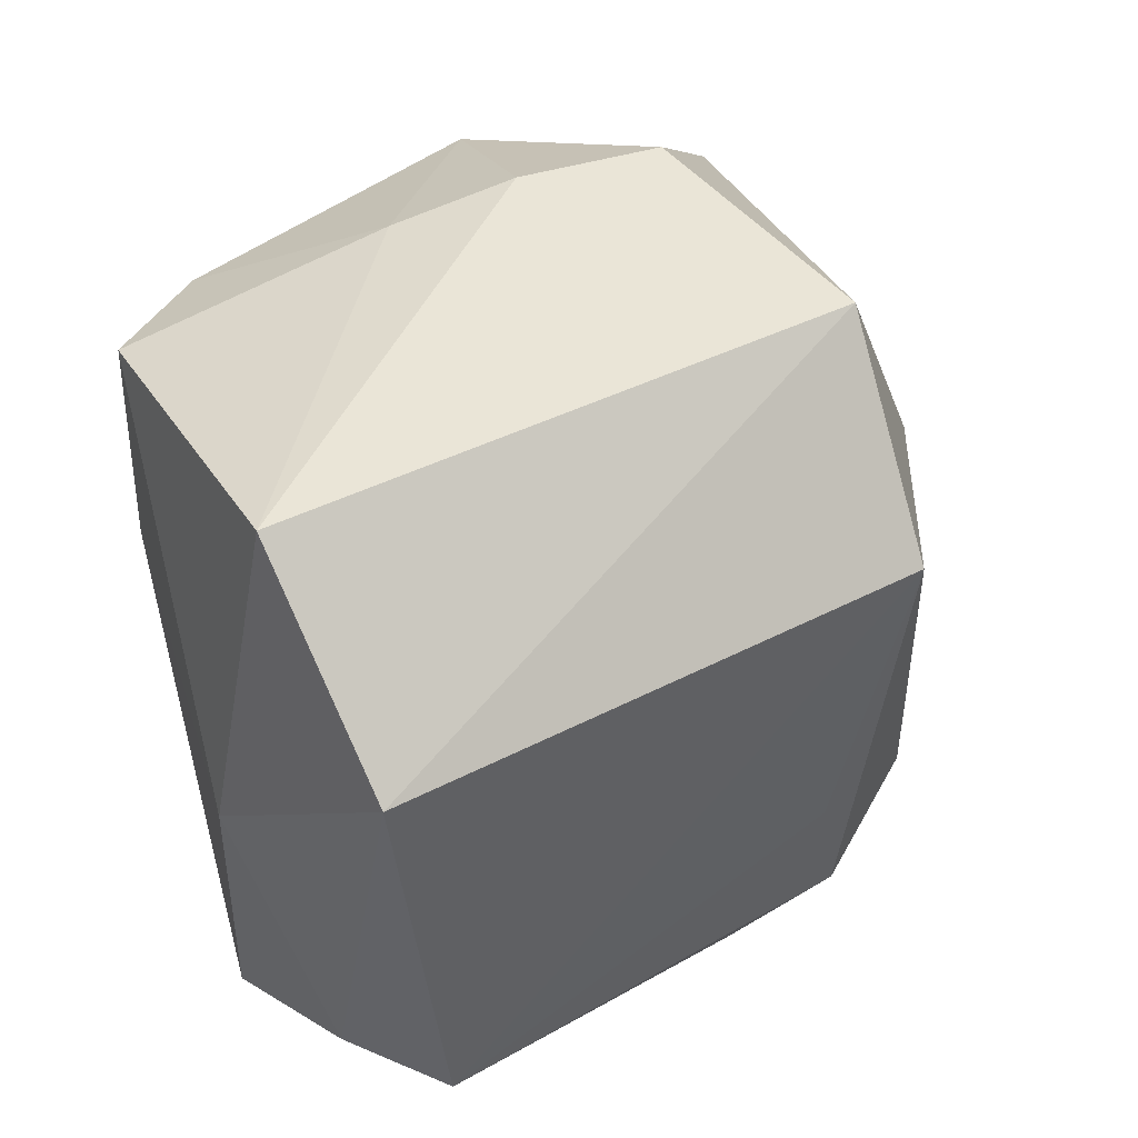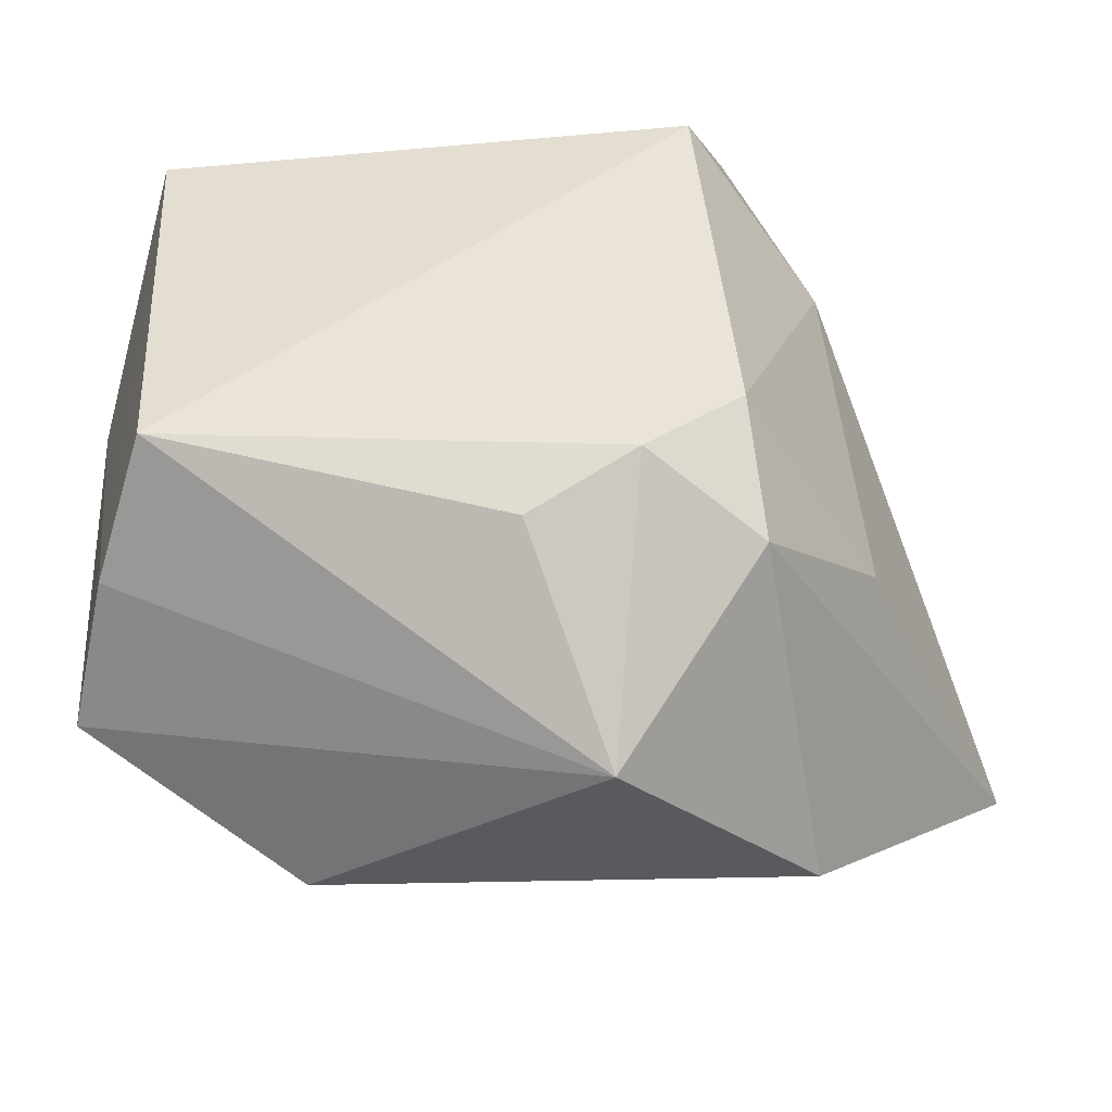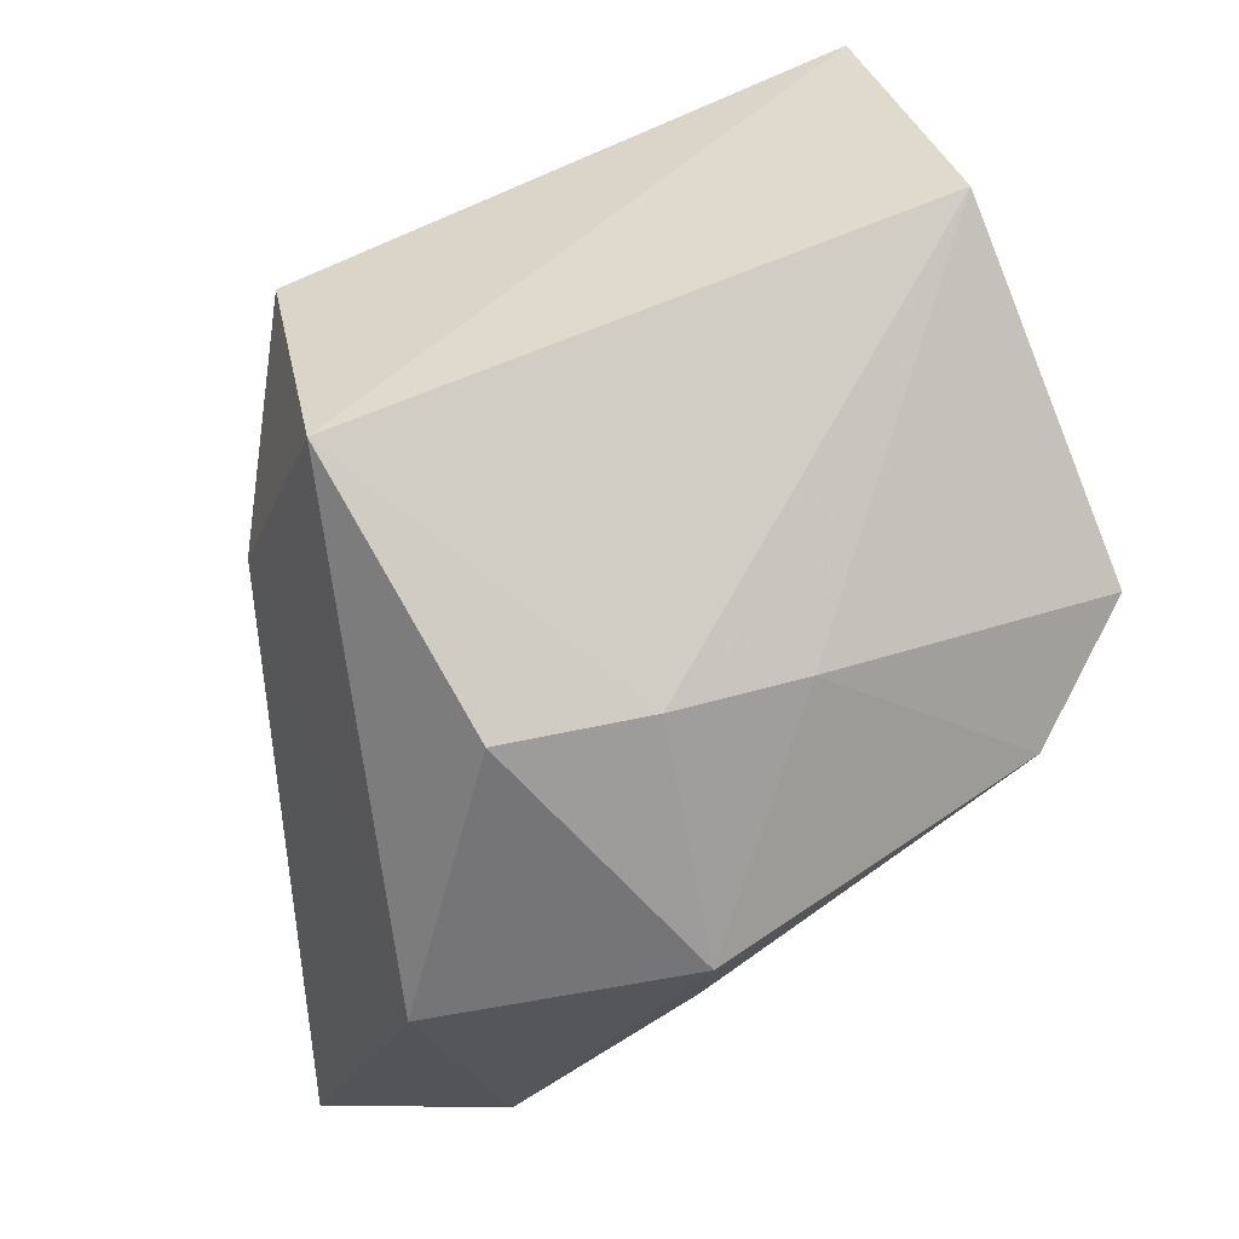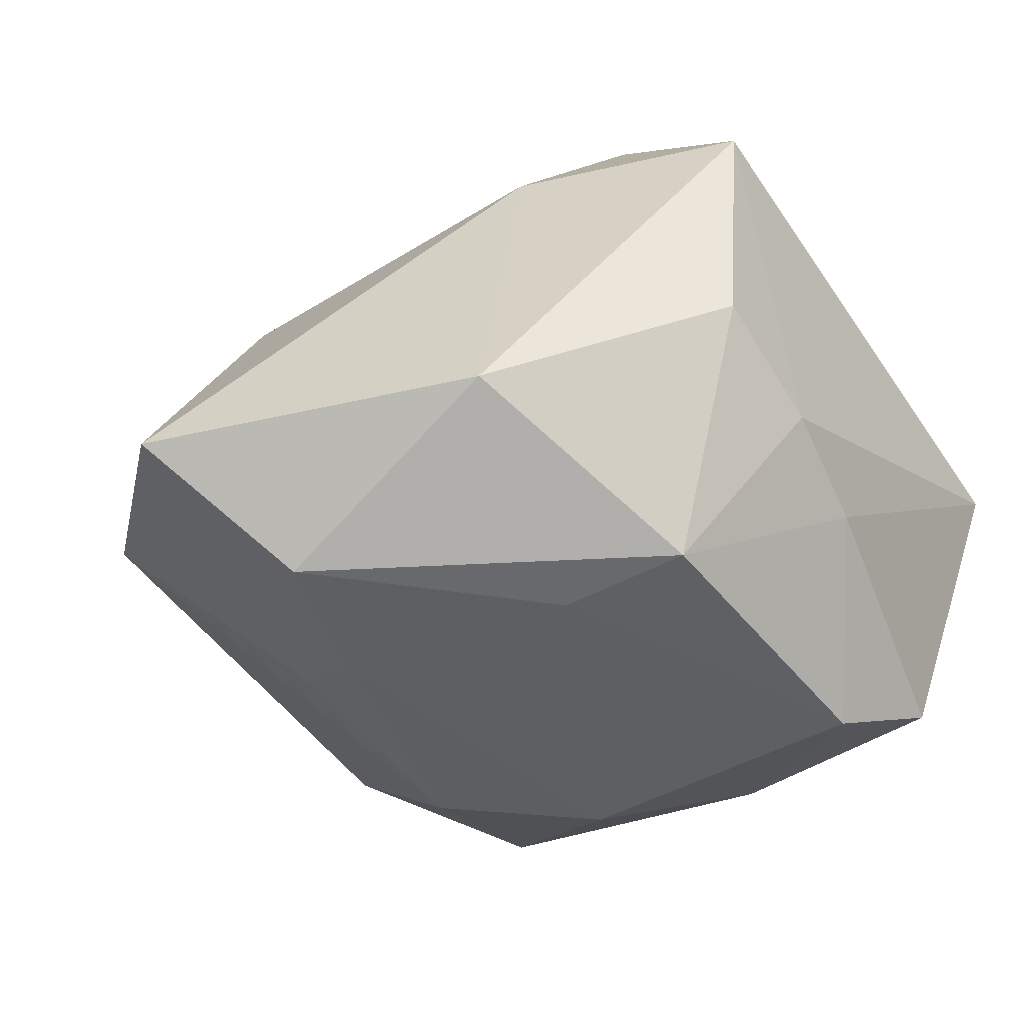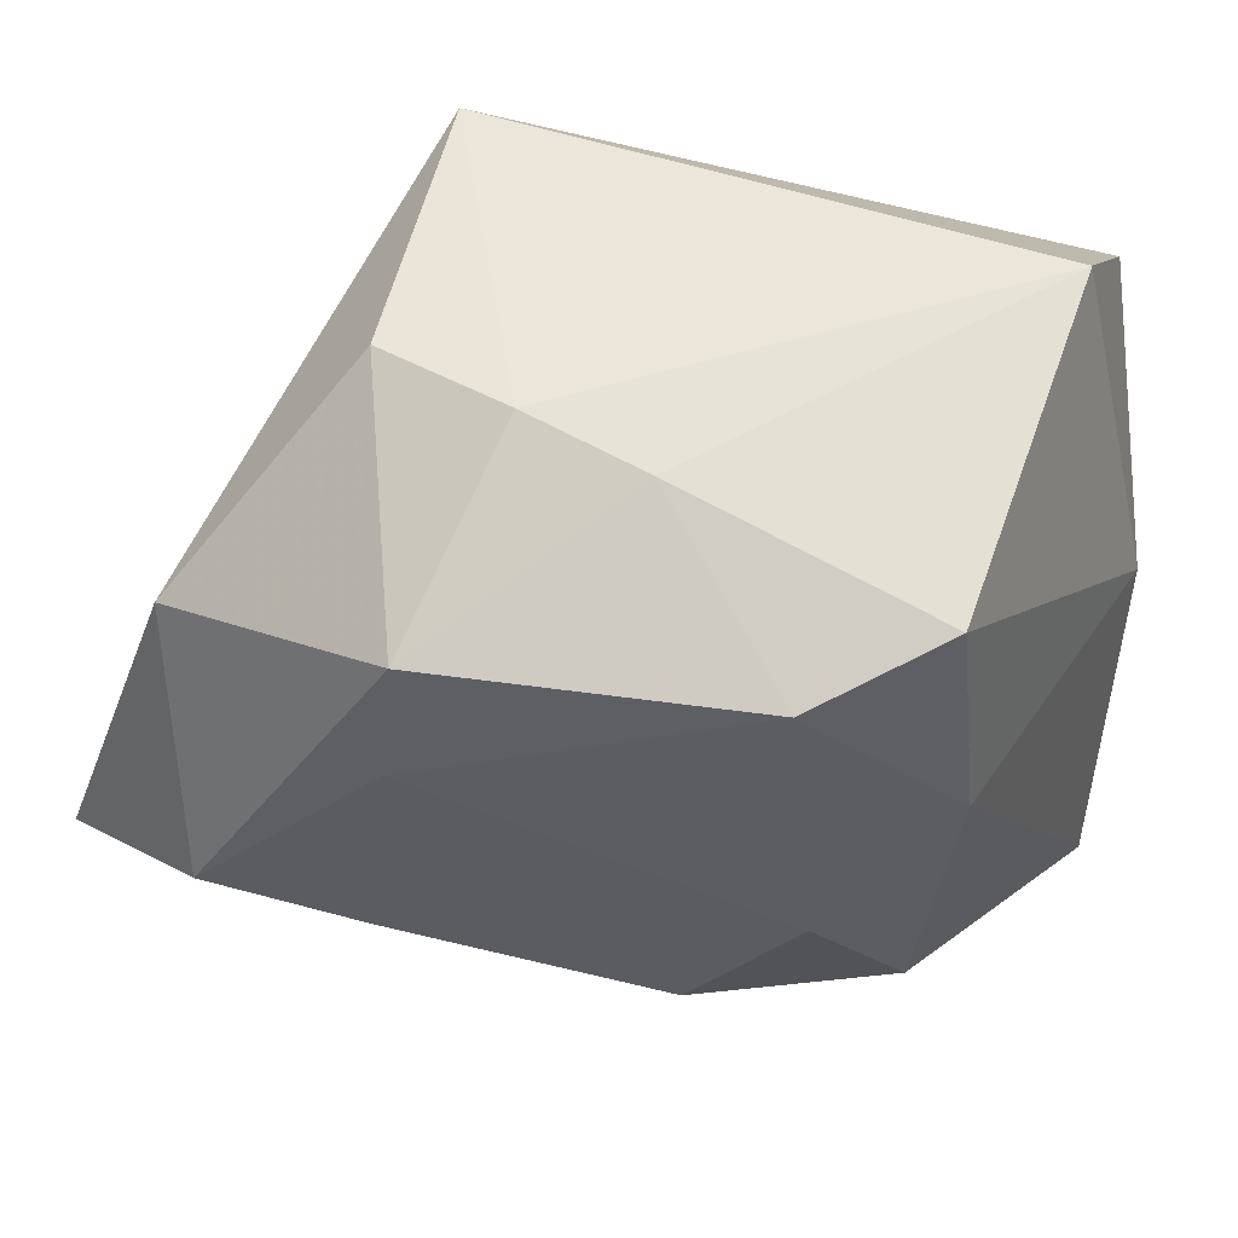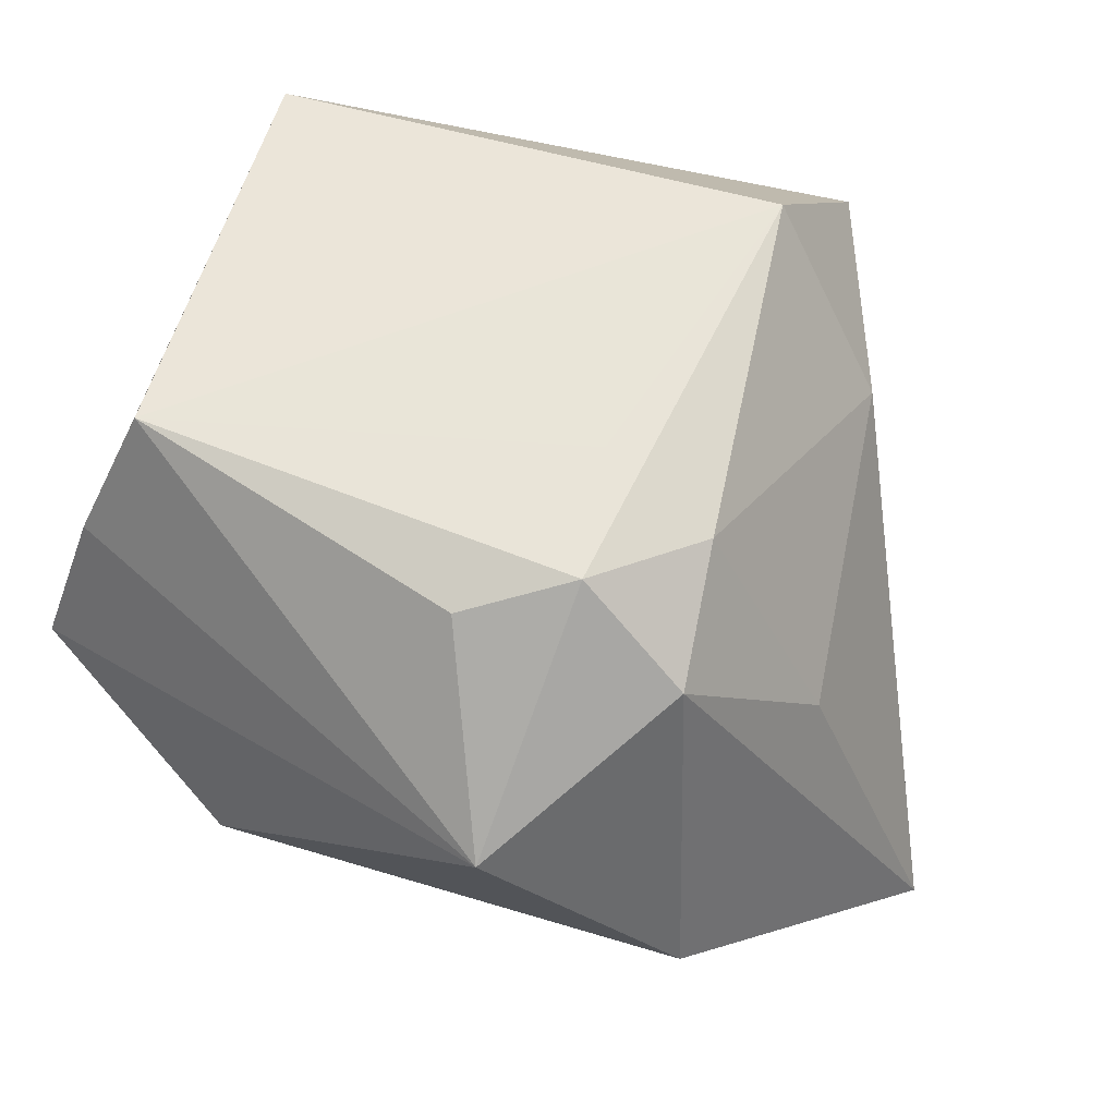
<metadata>
{"format":"obj","ext":"obj","renderer":"f3d","projection":"perspective","resolution":1024,"background":"white","views":[{"elev":51.9,"azim":-33.7,"up":"+Y"},{"elev":-44.7,"azim":2.4,"up":"+Y"},{"elev":78.3,"azim":151.7,"up":"+Y"},{"elev":-50.0,"azim":124.1,"up":"+Z"},{"elev":47.0,"azim":-165.0,"up":"+Y"},{"elev":59.7,"azim":18.2,"up":"+Z"}]}
</metadata>
<code>
v 0.01703 -0.01008 0.02212
v 0.02822 0.0121 -0.02006
v -0.02495 0.02962 0.006437
v -0.01503 -0.005287 -0.02155
v -0.02762 -0.01917 0.01481
v 0.001841 -0.02154 0.02243
v 0.01028 0.01807 -0.02666
v 0.008096 -0.006826 0.0246
v -0.01368 0.01845 -0.02454
v -0.0258 0.01827 0.02155
v 0.0236 0.01274 0.011
v -0.0224 0.02182 -0.01851
v 0.01361 -0.01007 -0.02491
v -0.03094 0.003715 0.007146
v 0.009911 -0.01732 -0.01927
v 0.02161 -0.02911 -0.006943
v -0.01458 -0.03063 -0.004488
v 0.01408 0.01749 0.0246
v 0.01812 -0.02019 0.01792
v 0.01715 0.02962 0.01146
v -0.002781 0.02598 -0.01474
v 0.009807 -0.0173 0.02443
v 0.01644 0.0274 -0.00955
v -0.006657 -0.01589 -0.02113
v 0.03705 -0.01231 -0.01998
v 0.01111 0.008323 -0.02691
v -0.02077 -0.01713 -0.01445
v 0.02651 -0.01157 0.005289
v 0.007455 -0.03369 0.01003
v -0.03042 -0.0229 0.004298
v 0.006356 0.02736 -0.01267
v -0.02384 0.004736 -0.01701
v -0.02396 -0.0148 0.0246
v 0.02515 -0.00658 -0.02682
f 33 18 10
f 30 29 5
f 5 29 33
f 33 10 5
f 25 19 16
f 16 19 29
f 32 12 9
f 3 10 20
f 20 10 18
f 18 11 20
f 3 20 31
f 31 20 23
f 23 7 31
f 30 5 14
f 14 5 10
f 14 32 30
f 14 10 3
f 12 32 14
f 3 12 14
f 29 19 22
f 25 16 15
f 24 13 15
f 15 16 24
f 24 16 17
f 17 16 29
f 17 29 30
f 28 19 25
f 25 11 28
f 1 11 18
f 18 22 1
f 1 22 19
f 19 28 1
f 1 28 11
f 2 7 23
f 23 20 2
f 2 11 25
f 2 20 11
f 25 15 34
f 34 15 13
f 34 2 25
f 7 2 34
f 21 12 3
f 3 31 21
f 9 12 21
f 21 7 9
f 21 31 7
f 8 18 33
f 33 22 8
f 8 22 18
f 33 29 6
f 6 22 33
f 29 22 6
f 30 32 27
f 27 17 30
f 24 17 27
f 9 7 26
f 7 34 26
f 26 34 13
f 24 27 4
f 4 13 24
f 4 32 9
f 4 27 32
f 9 26 4
f 4 26 13

</code>
